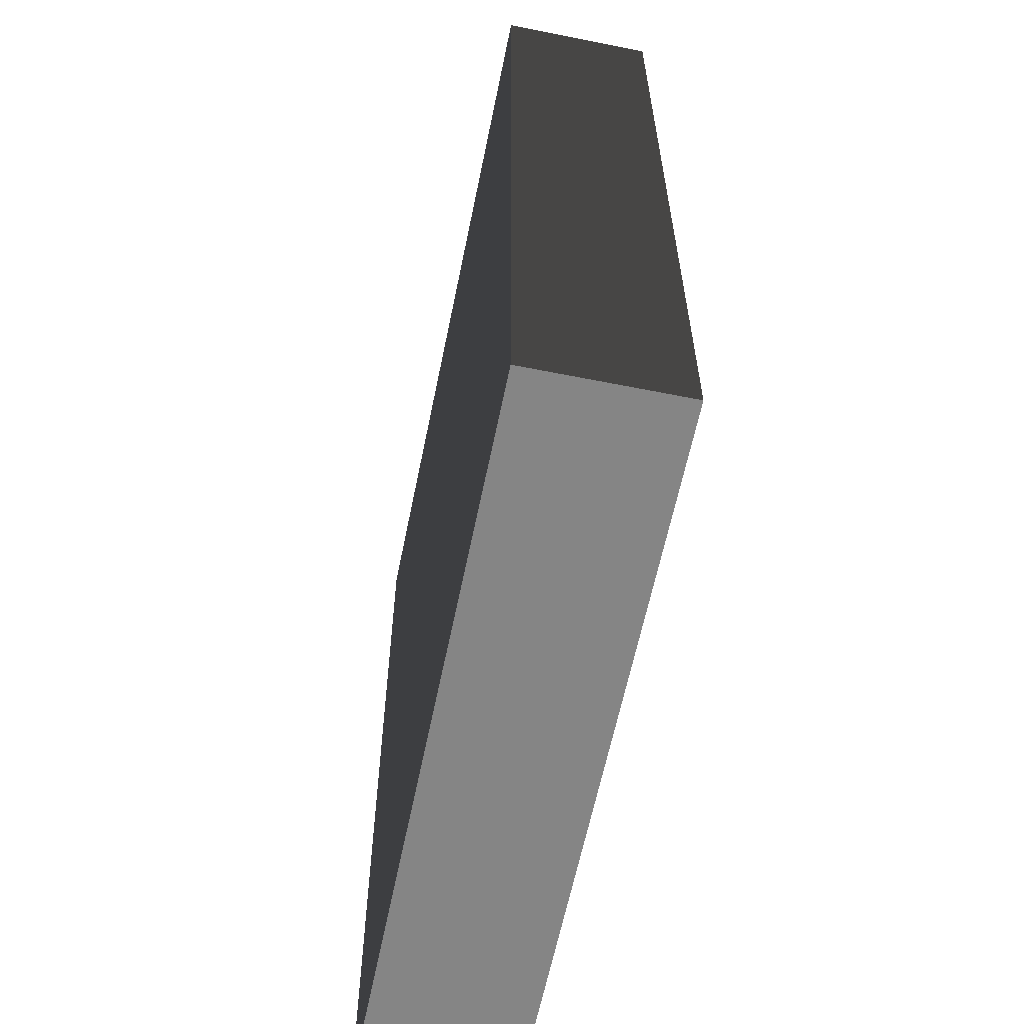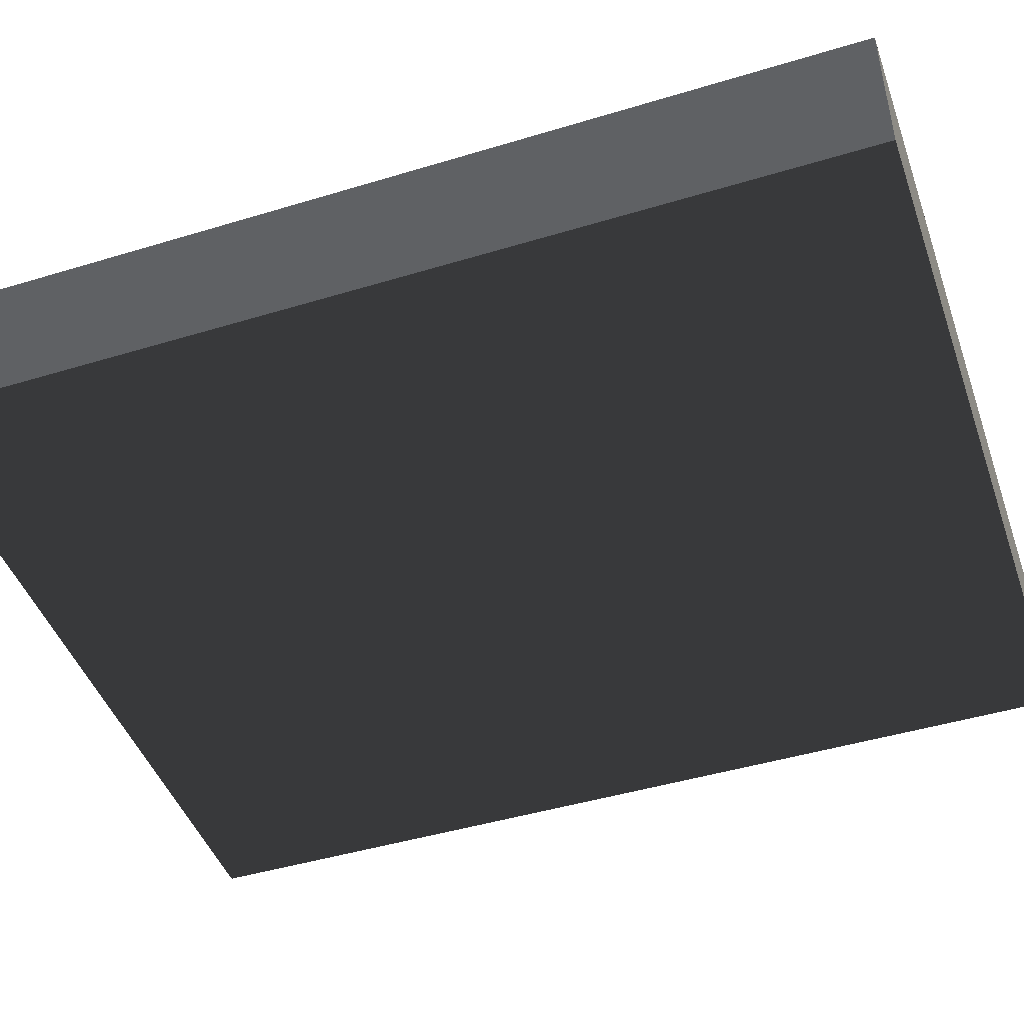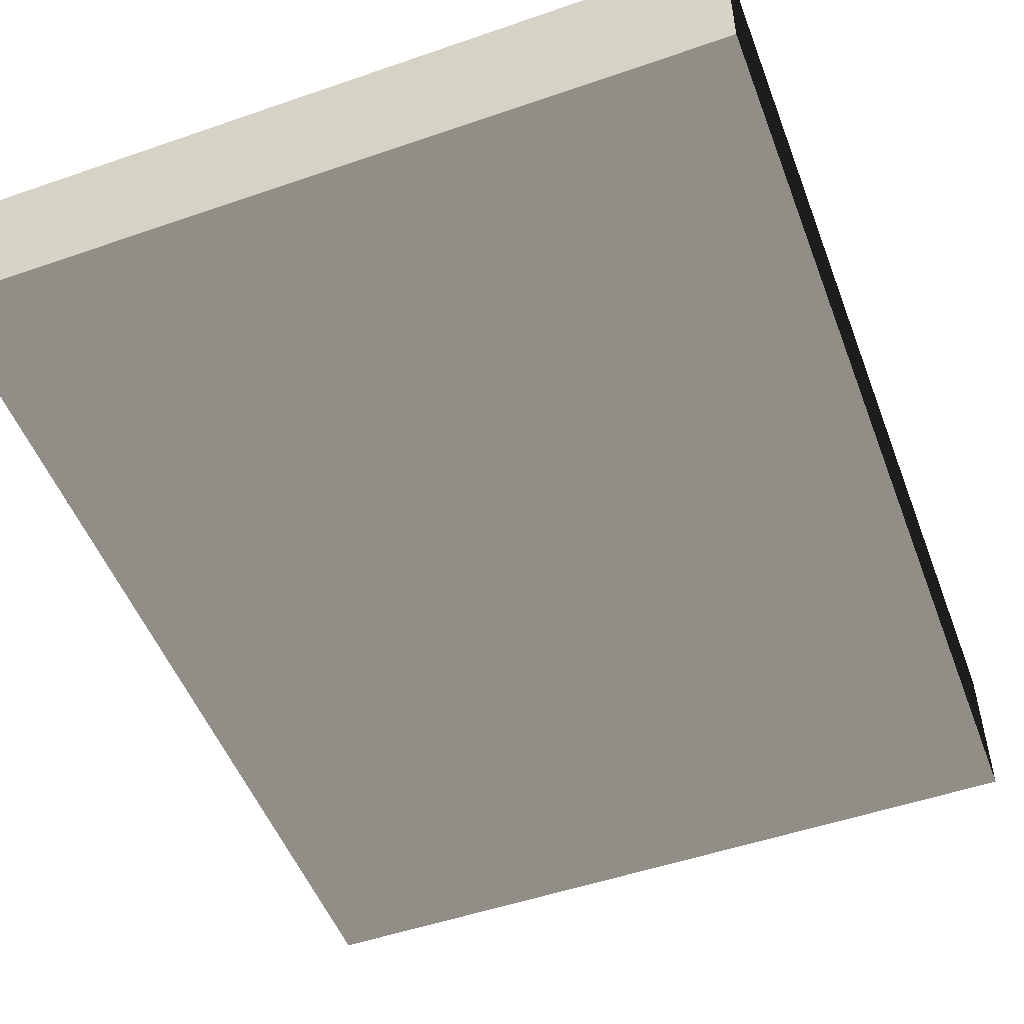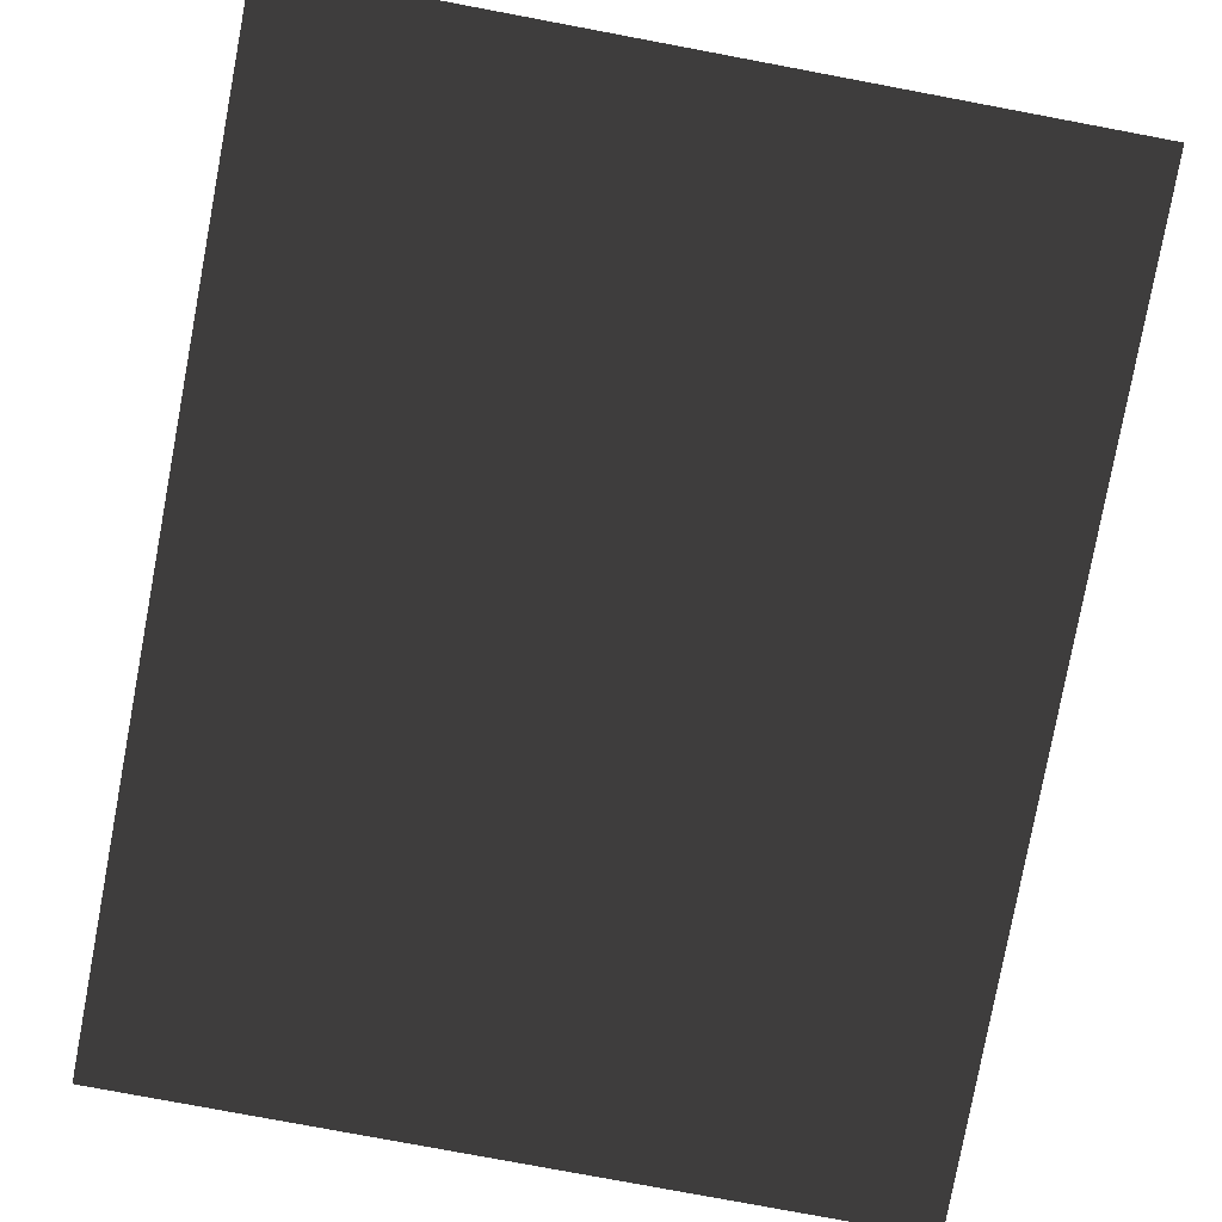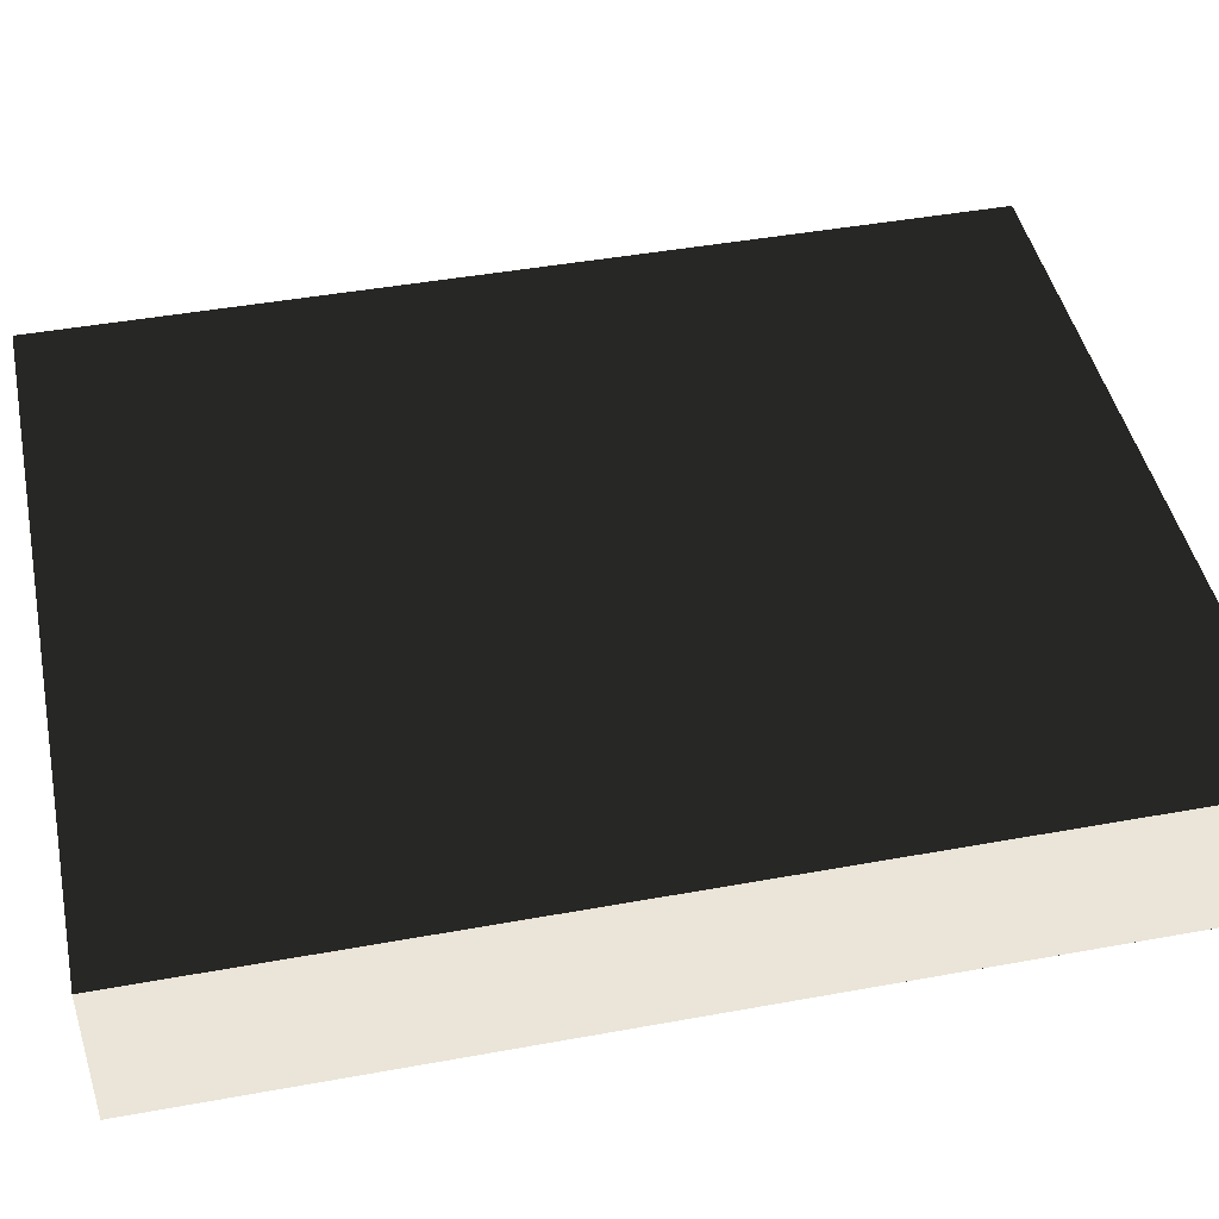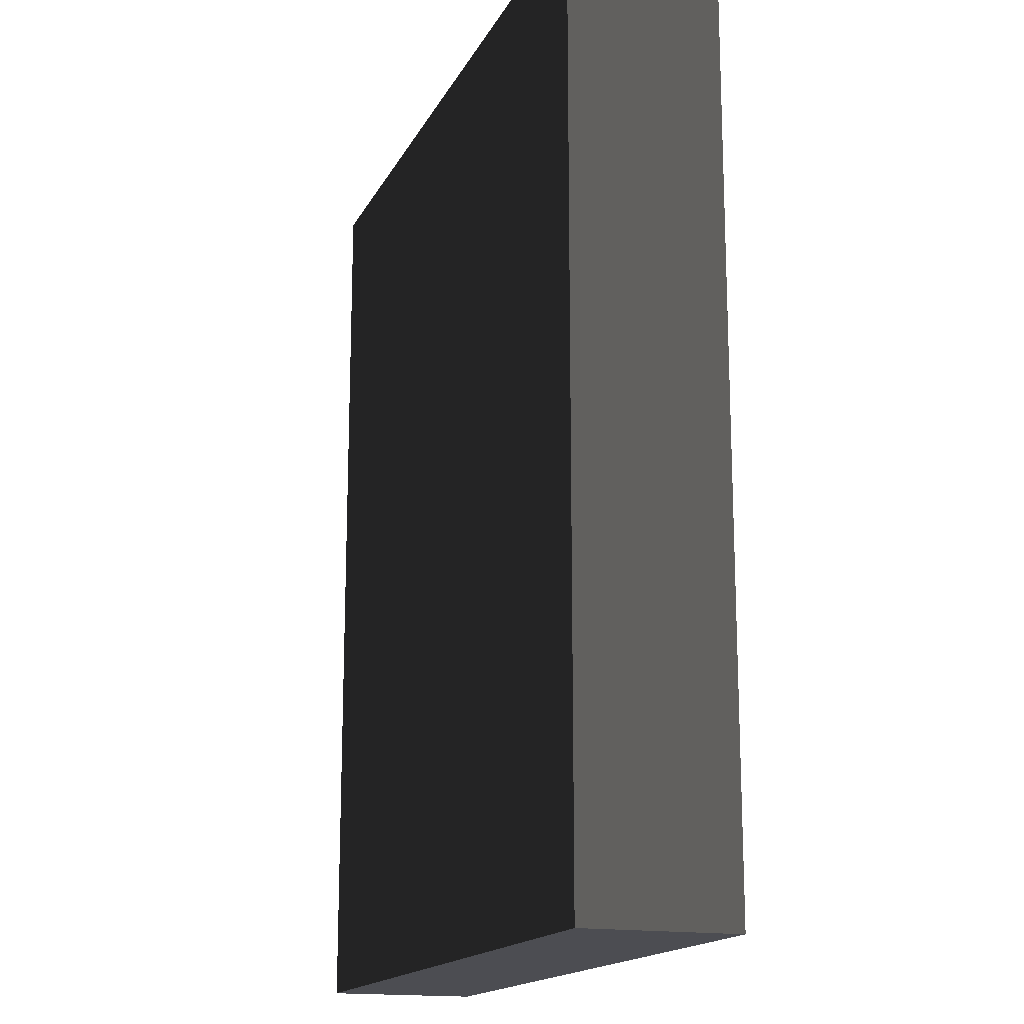
<metadata>
{"format":"obj","ext":"obj","renderer":"f3d","projection":"perspective","resolution":1024,"background":"white","views":[{"elev":-61.7,"azim":-101.5,"up":"+Y"},{"elev":-45.7,"azim":-70.8,"up":"+Z"},{"elev":-51.2,"azim":20.6,"up":"+Z"},{"elev":-79.6,"azim":169.4,"up":"+Z"},{"elev":45.0,"azim":78.1,"up":"+Z"},{"elev":-16.4,"azim":-109.4,"up":"+Y"}]}
</metadata>
<code>
v 0.9687 -0.2374 0.1967
v -1.031 -0.2374 0.1967
v 0.9687 2.263 0.1967
v -1.031 2.263 0.1967
v -1.031 -0.2374 0.1967
v -1.031 -0.2374 -0.2159
v -1.031 2.263 0.1967
v -1.031 2.263 -0.2159
v -1.031 -0.2374 -0.2159
v 0.9687 -0.2374 -0.2159
v -1.031 2.263 -0.2159
v 0.9687 2.263 -0.2159
v 0.9687 -0.2374 -0.2159
v 0.9687 -0.2374 0.1967
v 0.9687 2.263 -0.2159
v 0.9687 2.263 0.1967
v 0.9687 2.263 0.1967
v -1.031 2.263 0.1967
v 0.9687 2.263 -0.2159
v -1.031 2.263 -0.2159
v 0.9687 -0.2374 -0.2159
v -1.031 -0.2374 -0.2159
v 0.9687 -0.2374 0.1967
v -1.031 -0.2374 0.1967
g 0_C5_(8)_903_52
f 1 3 2
f 2 3 4
f 5 7 6
f 6 7 8
f 9 11 10
f 10 11 12
f 13 15 14
f 14 15 16
f 17 19 18
f 18 19 20
f 21 23 22
f 22 23 24

</code>
